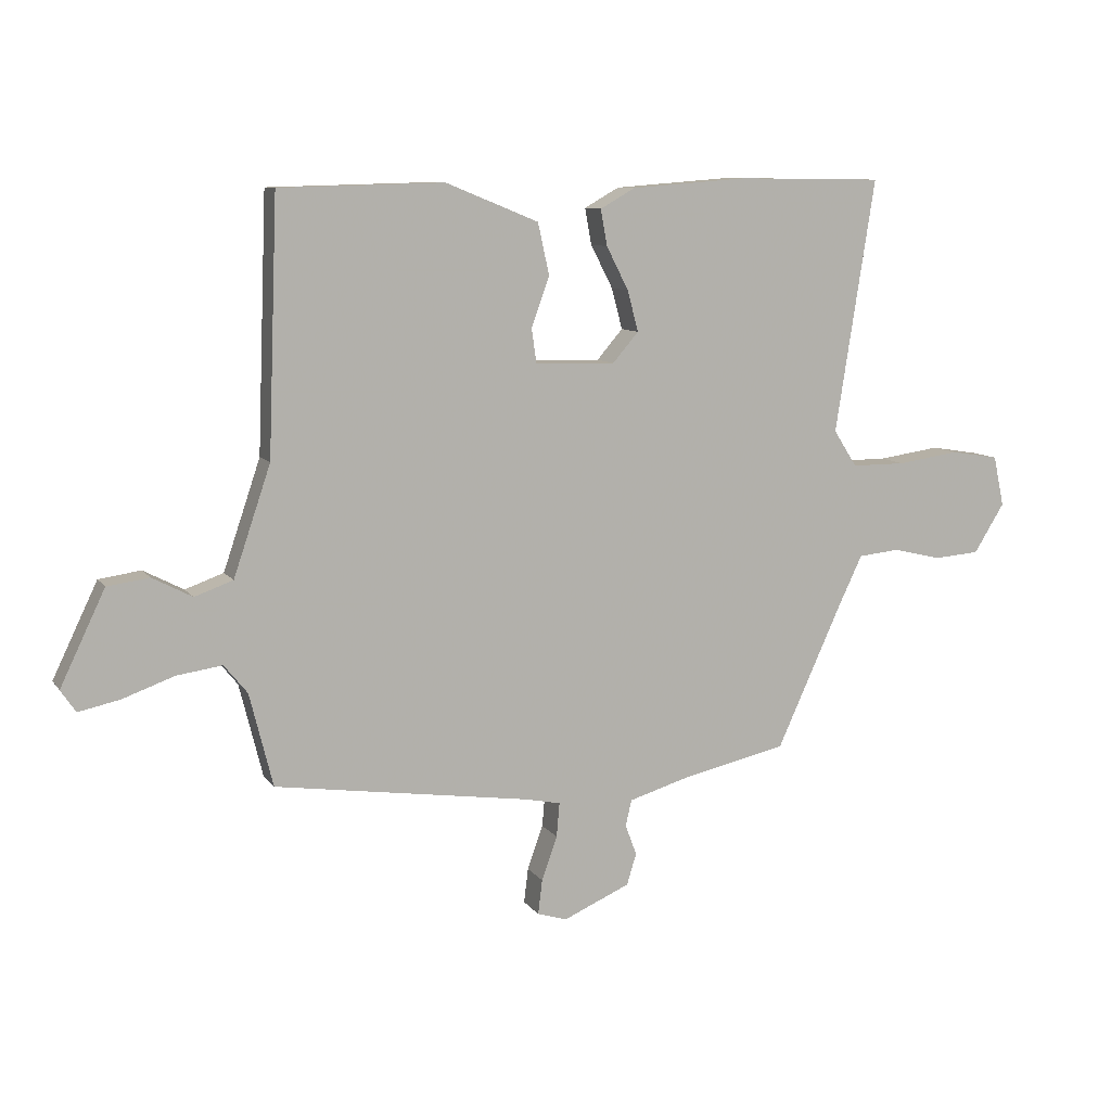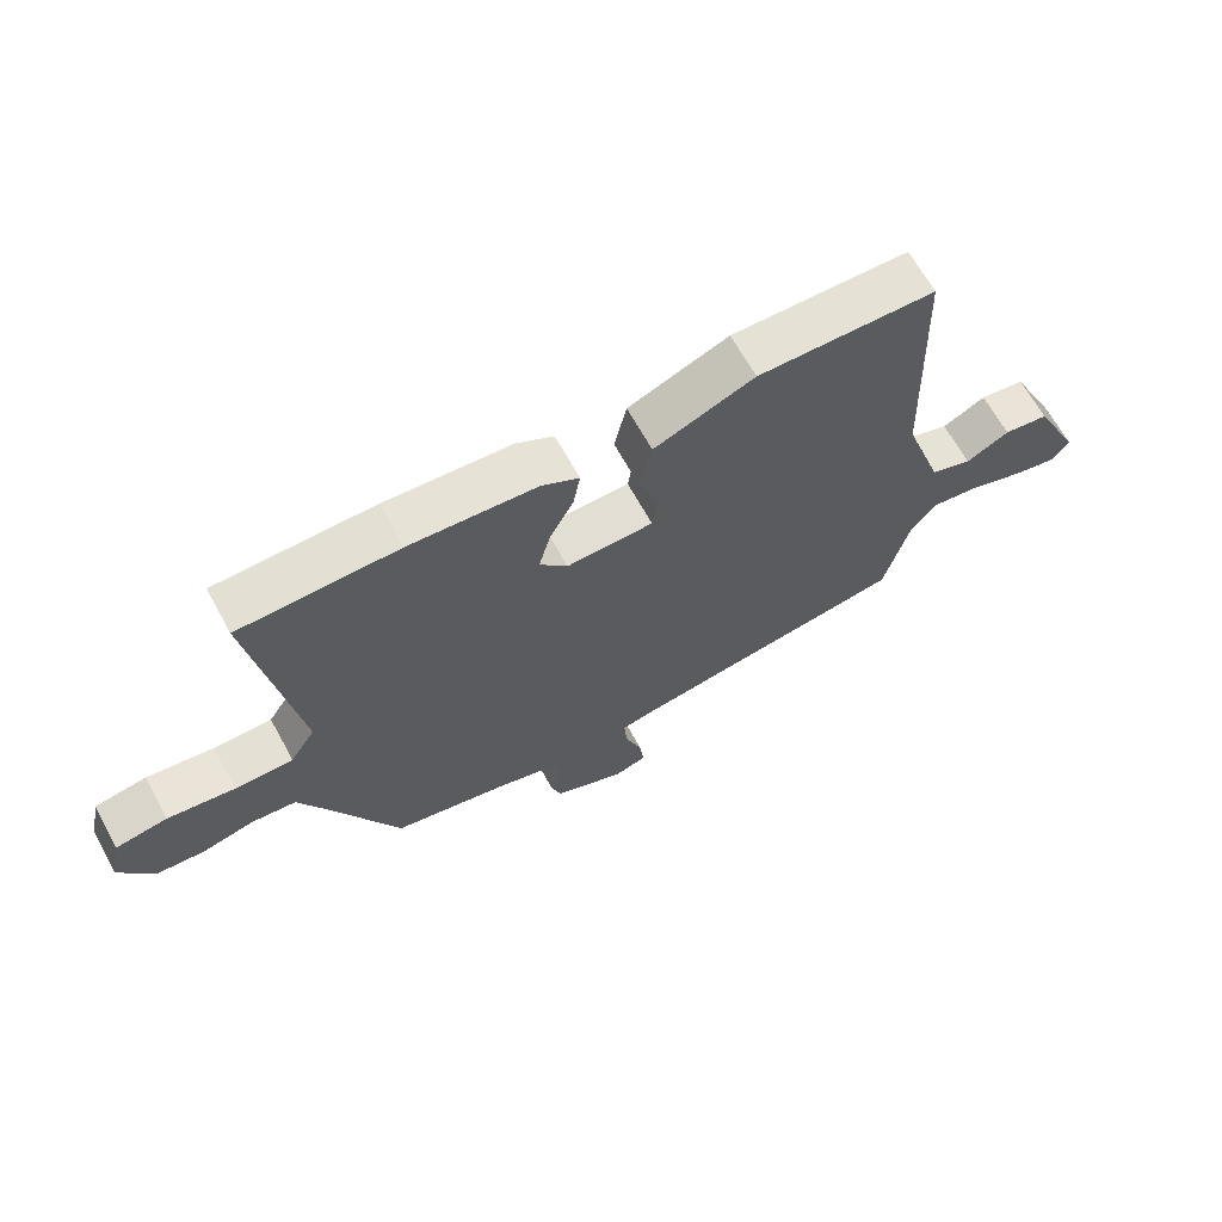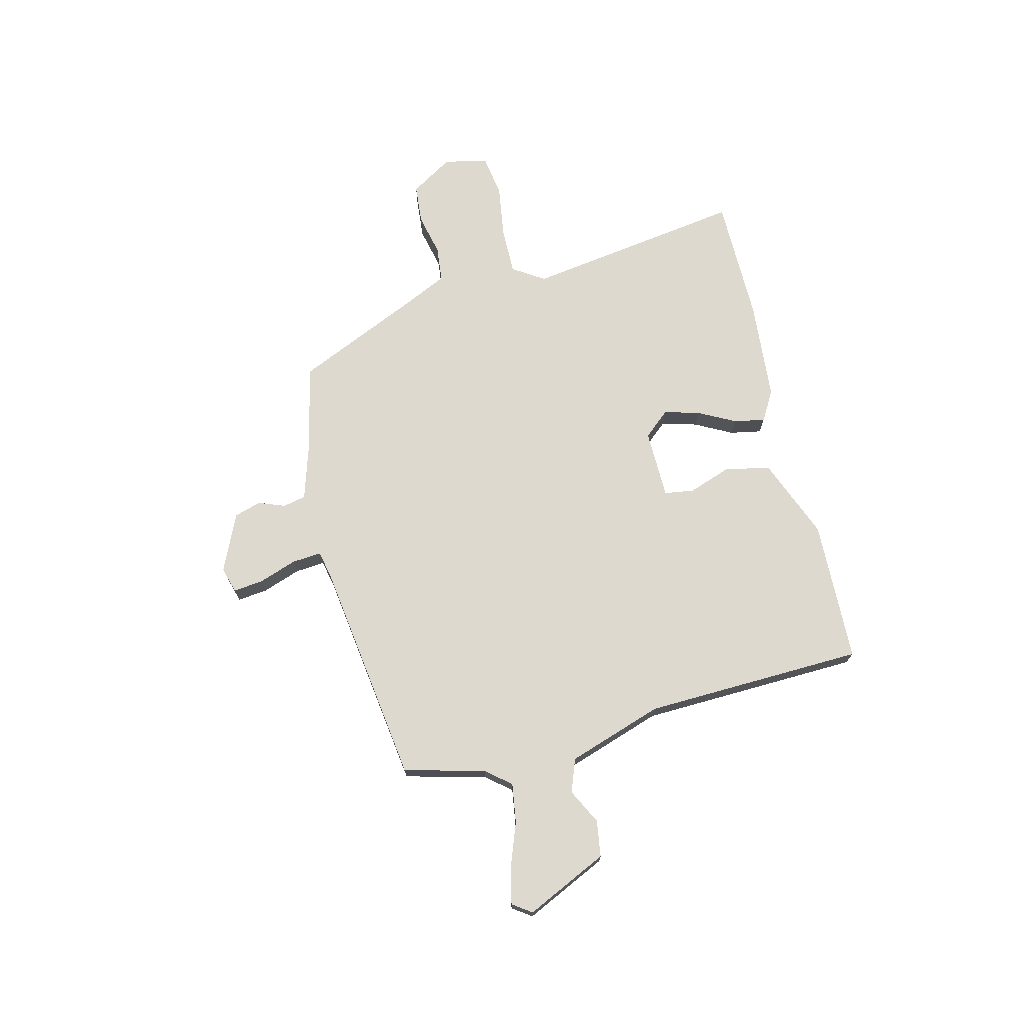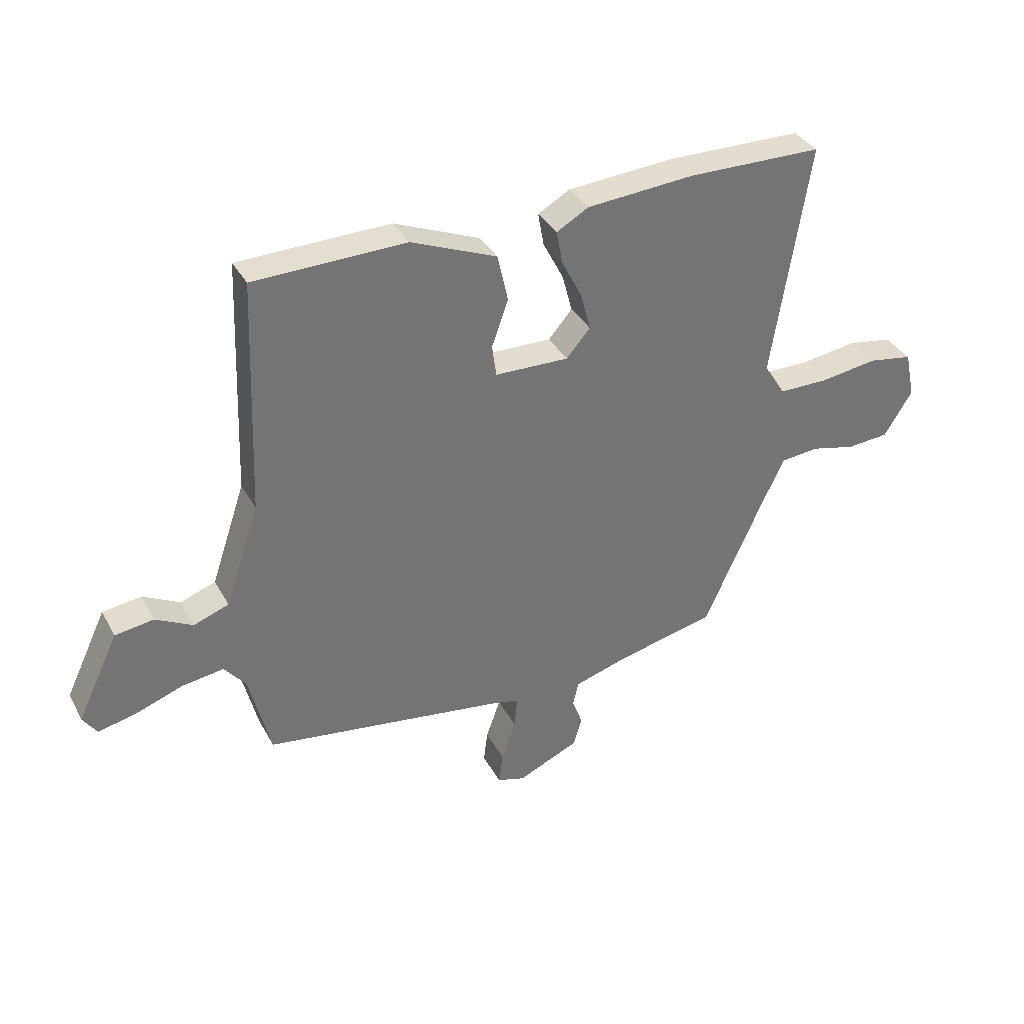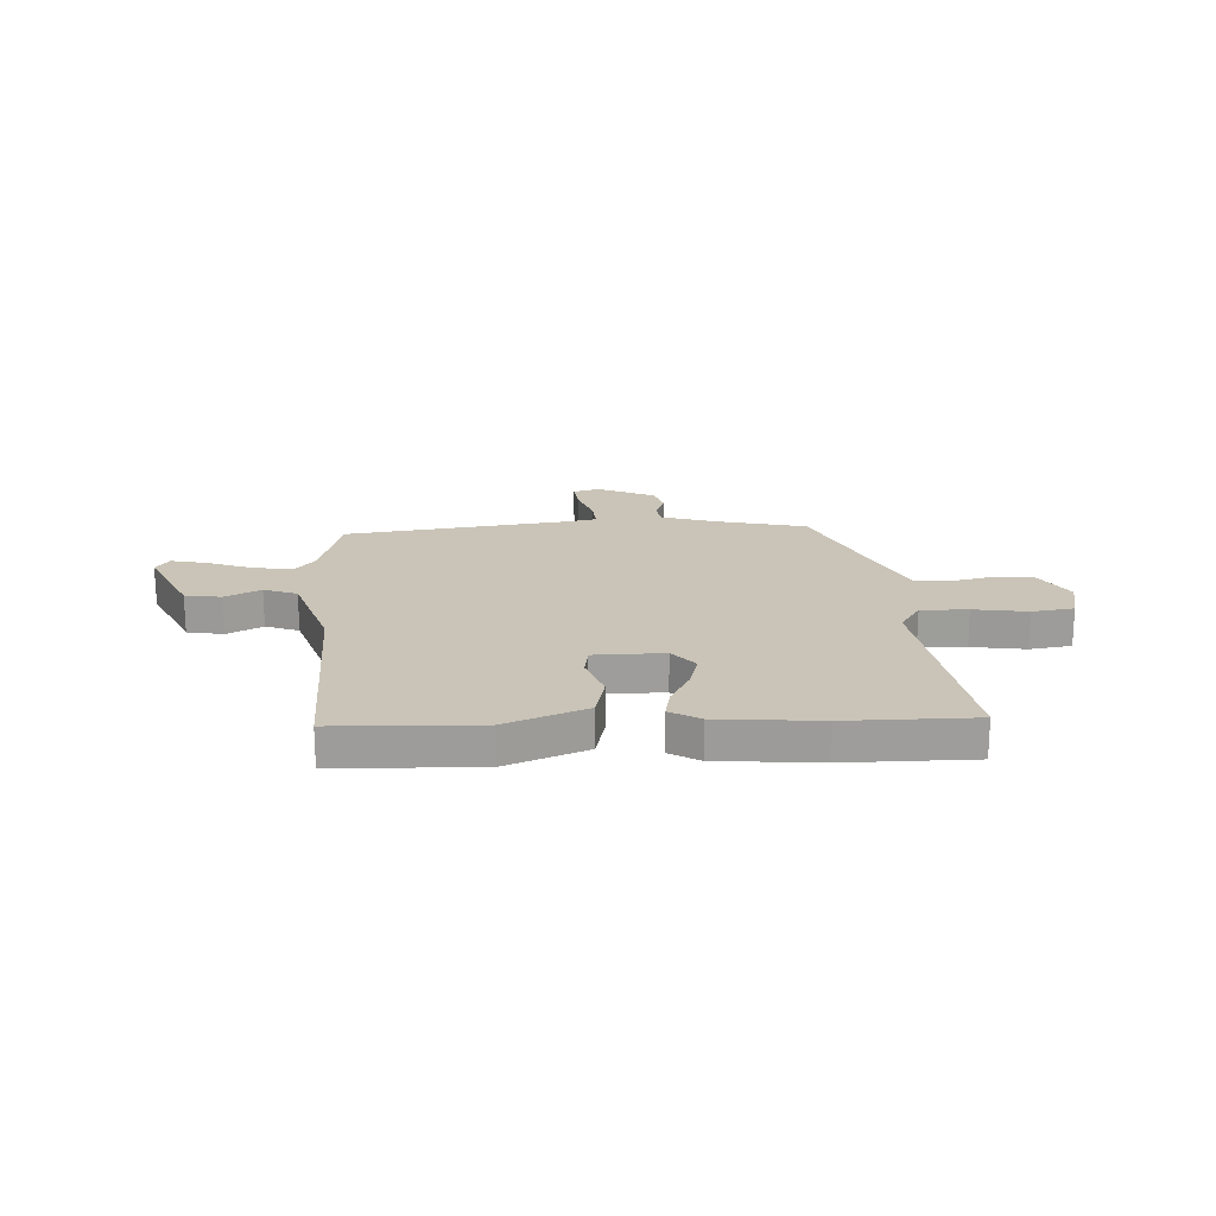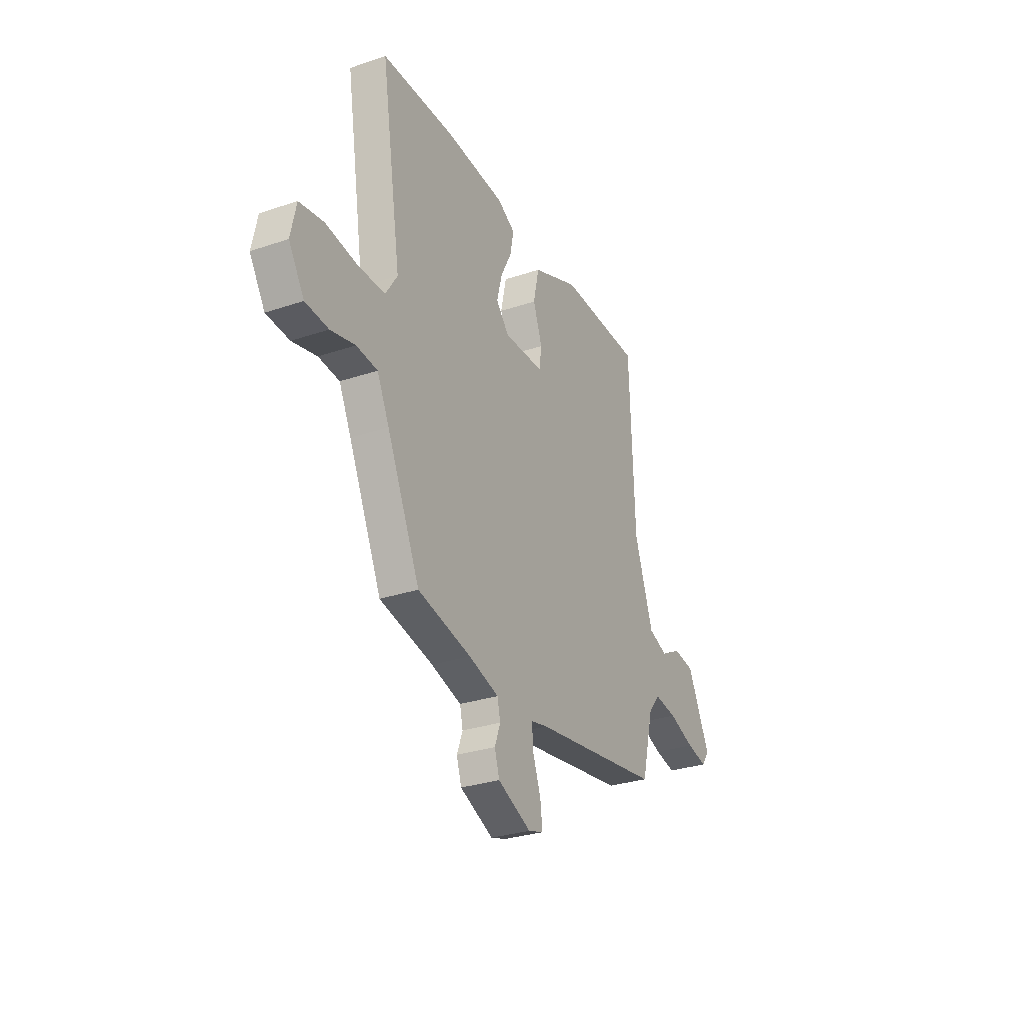
<metadata>
{"format":"obj","ext":"obj","renderer":"f3d","projection":"perspective","resolution":1024,"background":"white","views":[{"elev":9.4,"azim":-20.5,"up":"+Z"},{"elev":66.2,"azim":151.2,"up":"+Z"},{"elev":71.8,"azim":-103.5,"up":"+Y"},{"elev":35.5,"azim":-25.5,"up":"+Z"},{"elev":19.9,"azim":-2.4,"up":"+Y"},{"elev":-29.4,"azim":116.5,"up":"+Z"}]}
</metadata>
<code>
v -0.457 0.07 0.49
v -0.182 0.07 0.497
v -0.027 0.07 0.434
v -0.008 0.07 0.348
v -0.038 0.07 0.264
v -0.03 0.07 0.207
v 0.104 0.07 0.204
v 0.147 0.07 0.254
v 0.129 0.07 0.322
v 0.092 0.07 0.394
v 0.081 0.07 0.454
v 0.139 0.07 0.487
v 0.334 0.07 0.502
v 0.578 0.07 0.499
v 0.512 0.07 0.076
v 0.551 0.07 0.015
v 0.641 0.07 0.015
v 0.745 0.07 0.03
v 0.825 0.07 0.017
v 0.843 0.07 -0.067
v 0.792 0.07 -0.149
v 0.716 0.07 -0.155
v 0.635 0.07 -0.136
v 0.566 0.07 -0.143
v 0.526 0.07 -0.227
v 0.417 0.07 -0.467
v 0.24 0.07 -0.507
v 0.14 0.07 -0.537
v 0.13 0.07 -0.581
v 0.149 0.07 -0.632
v 0.133 0.07 -0.684
v 0.022 0.07 -0.733
v -0.028 0.07 -0.718
v -0.021 0.07 -0.66
v 0.005 0.07 -0.587
v 0.01 0.07 -0.53
v -0.046 0.07 -0.518
v -0.477 0.07 -0.456
v -0.516 0.07 -0.3
v -0.555 0.07 -0.252
v -0.631 0.07 -0.263
v -0.717 0.07 -0.294
v -0.786 0.07 -0.309
v -0.811 0.07 -0.272
v -0.736 0.07 -0.115
v -0.666 0.07 -0.105
v -0.599 0.07 -0.14
v -0.535 0.07 -0.117
v -0.473 0.07 0.066
v -0.457 0 0.49
v -0.182 0 0.497
v -0.027 0 0.434
v -0.008 0 0.348
v -0.038 0 0.264
v -0.03 0 0.207
v 0.104 0 0.204
v 0.147 0 0.254
v 0.129 0 0.322
v 0.092 0 0.394
v 0.081 0 0.454
v 0.139 0 0.487
v 0.334 0 0.502
v 0.578 0 0.499
v 0.512 0 0.076
v 0.551 0 0.015
v 0.641 0 0.015
v 0.745 0 0.03
v 0.825 0 0.017
v 0.843 0 -0.067
v 0.792 0 -0.149
v 0.716 0 -0.155
v 0.635 0 -0.136
v 0.566 0 -0.143
v 0.526 0 -0.227
v 0.417 0 -0.467
v 0.24 0 -0.507
v 0.14 0 -0.537
v 0.13 0 -0.581
v 0.149 0 -0.632
v 0.133 0 -0.684
v 0.022 0 -0.733
v -0.028 0 -0.718
v -0.021 0 -0.66
v 0.005 0 -0.587
v 0.01 0 -0.53
v -0.046 0 -0.518
v -0.477 0 -0.456
v -0.516 0 -0.3
v -0.555 0 -0.252
v -0.631 0 -0.263
v -0.717 0 -0.294
v -0.786 0 -0.309
v -0.811 0 -0.272
v -0.736 0 -0.115
v -0.666 0 -0.105
v -0.599 0 -0.14
v -0.535 0 -0.117
v -0.473 0 0.066
f 44 45 46 47
f 44 47 48
f 41 42 43 44
f 40 41 44 48
f 39 40 48 49
f 37 38 39 49
f 32 33 34 35
f 32 35 36
f 29 30 31 32
f 28 29 32 36
f 27 28 36 37
f 25 26 27 37
f 20 21 22 23
f 20 23 24
f 17 18 19 20
f 16 17 20 24
f 15 16 24 25
f 13 14 15
f 9 10 11 12
f 8 9 12 13
f 2 3 4 5
f 2 5 6
f 1 2 6
f 49 1 6
f 37 49 6 7
f 25 37 7 8
f 8 13 15 25
f 96 95 94 93
f 97 96 93
f 93 92 91 90
f 97 93 90 89
f 98 97 89 88
f 98 88 87 86
f 84 83 82 81
f 85 84 81
f 81 80 79 78
f 85 81 78 77
f 86 85 77 76
f 86 76 75 74
f 72 71 70 69
f 73 72 69
f 69 68 67 66
f 73 69 66 65
f 74 73 65 64
f 64 63 62
f 61 60 59 58
f 62 61 58 57
f 54 53 52 51
f 55 54 51
f 55 51 50
f 55 50 98
f 56 55 98 86
f 57 56 86 74
f 74 64 62 57
f 1 50 51 2
f 2 51 52 3
f 3 52 53 4
f 4 53 54 5
f 5 54 55 6
f 6 55 56 7
f 7 56 57 8
f 8 57 58 9
f 9 58 59 10
f 10 59 60 11
f 11 60 61 12
f 12 61 62 13
f 13 62 63 14
f 14 63 64 15
f 15 64 65 16
f 16 65 66 17
f 17 66 67 18
f 18 67 68 19
f 19 68 69 20
f 20 69 70 21
f 21 70 71 22
f 22 71 72 23
f 23 72 73 24
f 24 73 74 25
f 25 74 75 26
f 26 75 76 27
f 27 76 77 28
f 28 77 78 29
f 29 78 79 30
f 30 79 80 31
f 31 80 81 32
f 32 81 82 33
f 33 82 83 34
f 34 83 84 35
f 35 84 85 36
f 36 85 86 37
f 37 86 87 38
f 38 87 88 39
f 39 88 89 40
f 40 89 90 41
f 41 90 91 42
f 42 91 92 43
f 43 92 93 44
f 44 93 94 45
f 45 94 95 46
f 46 95 96 47
f 47 96 97 48
f 48 97 98 49
f 49 98 50 1

</code>
